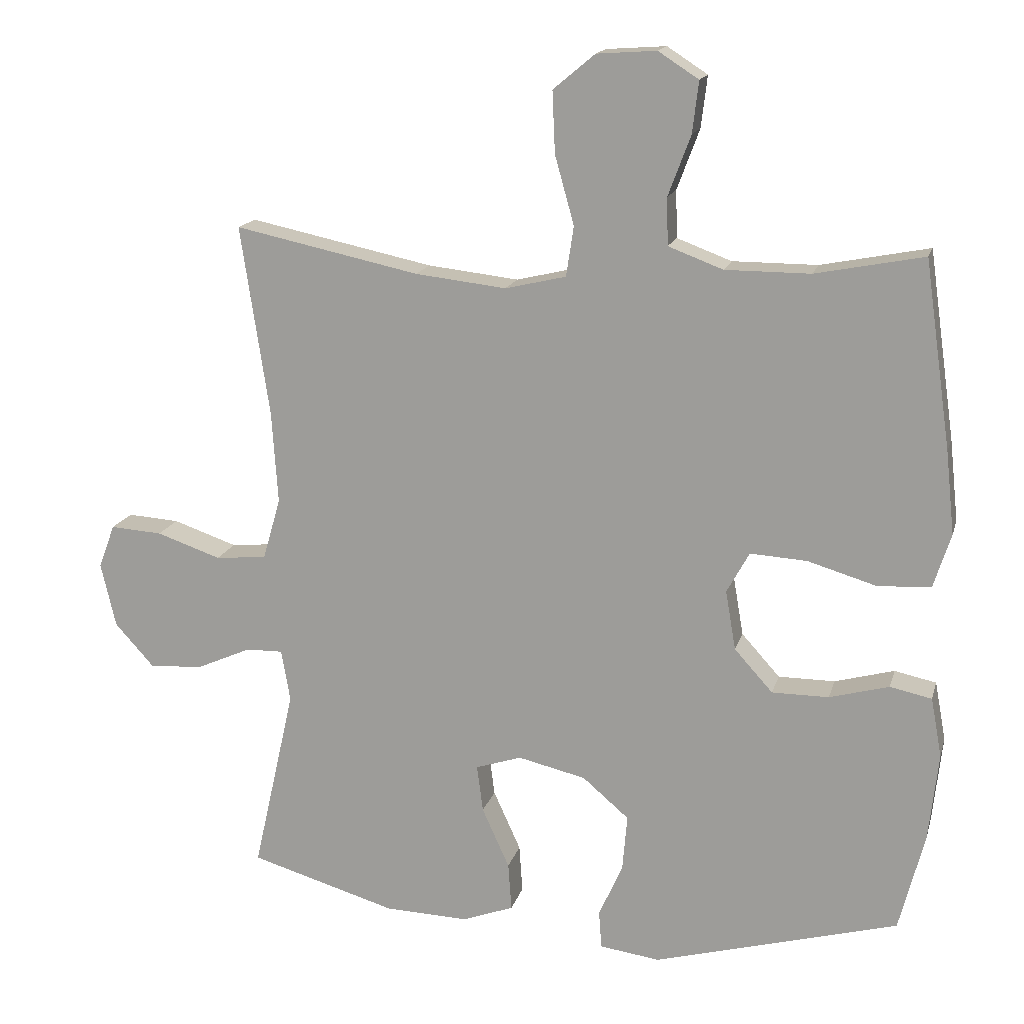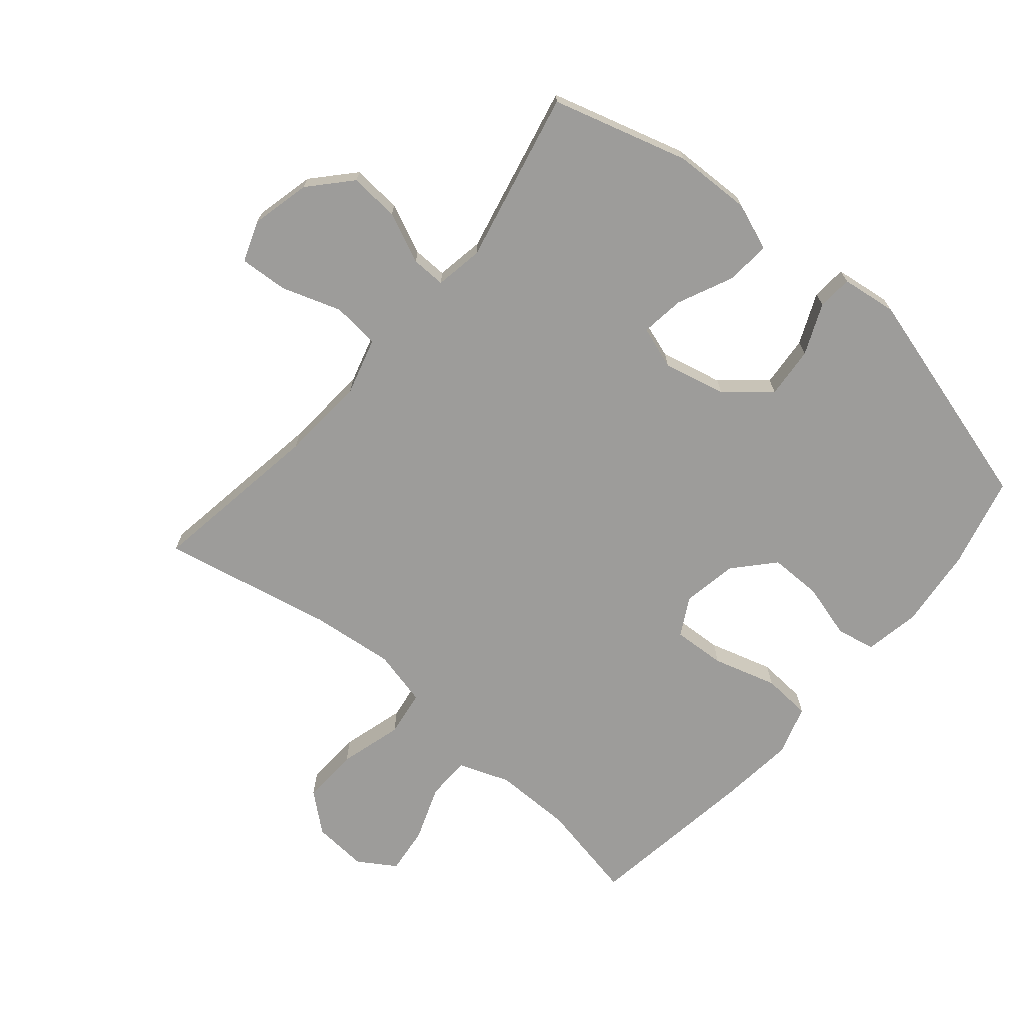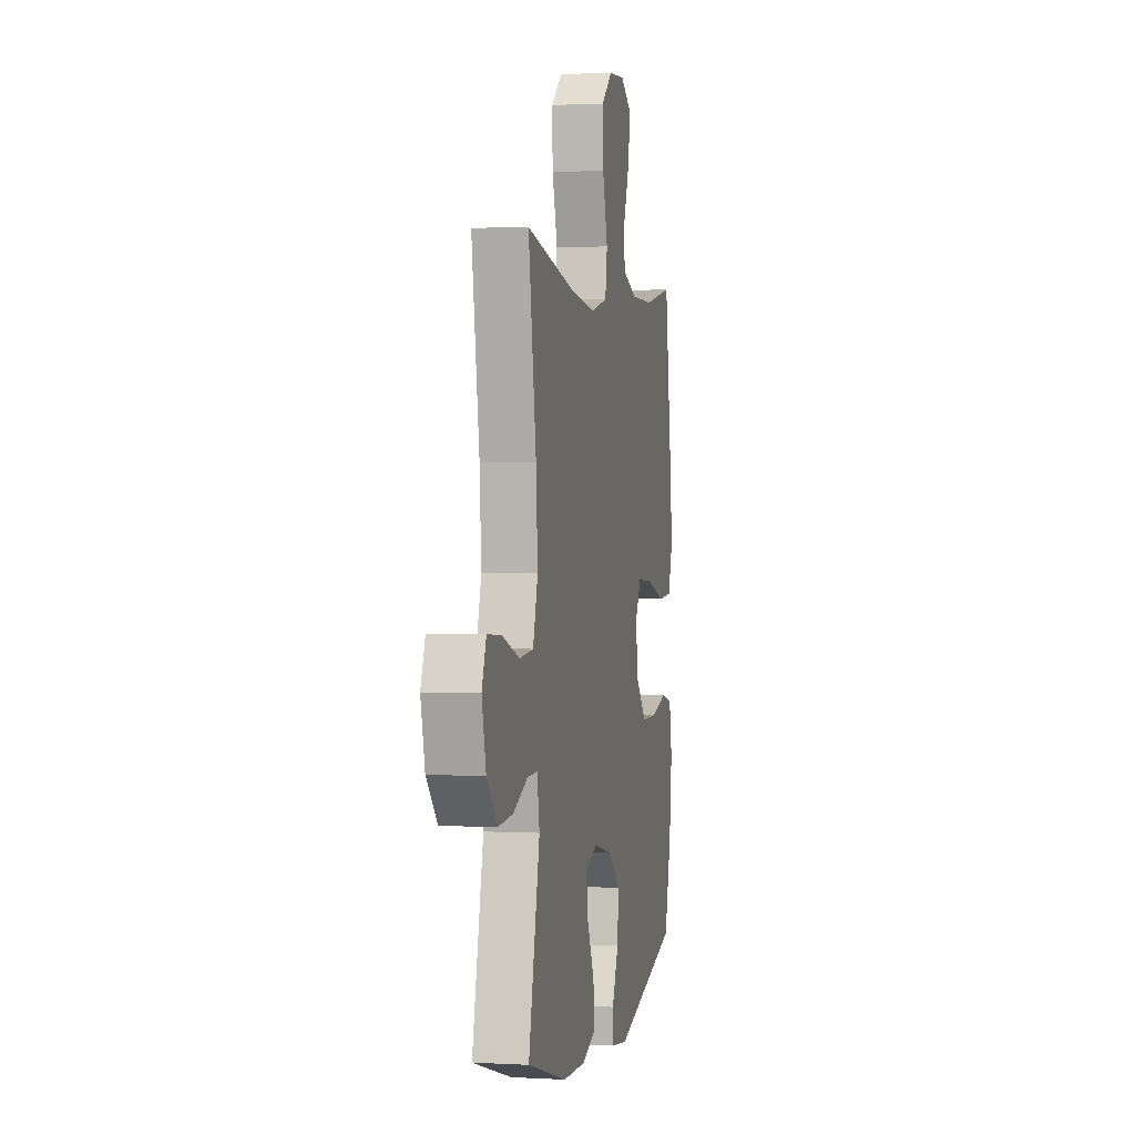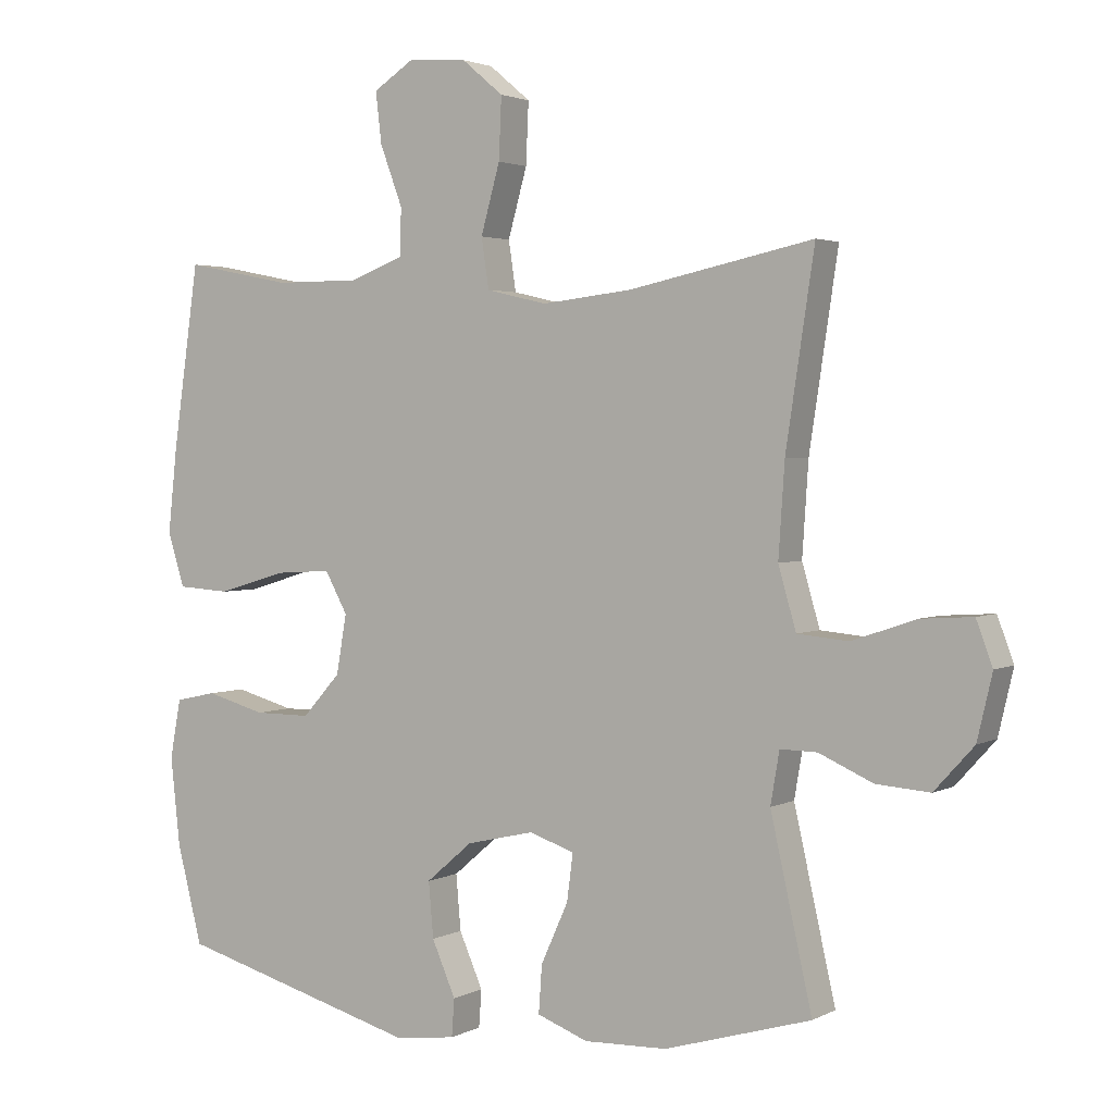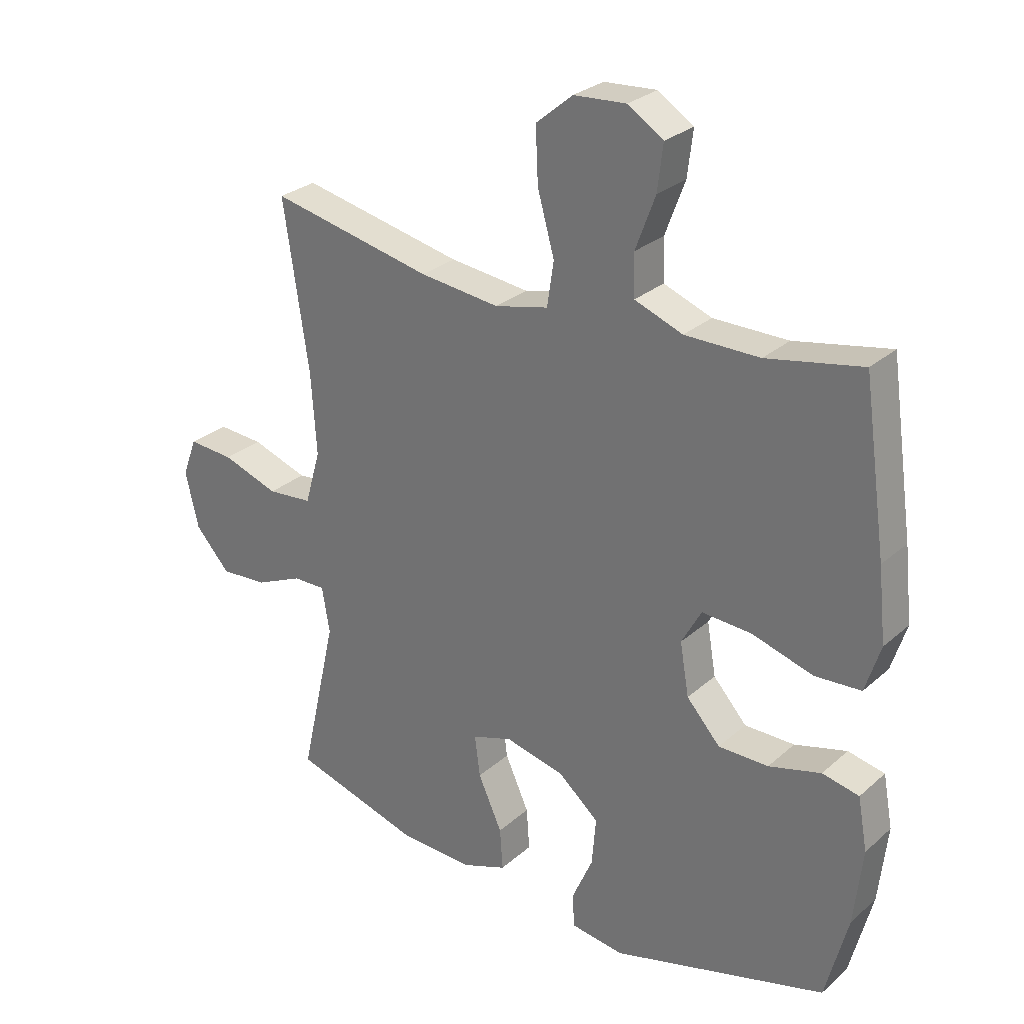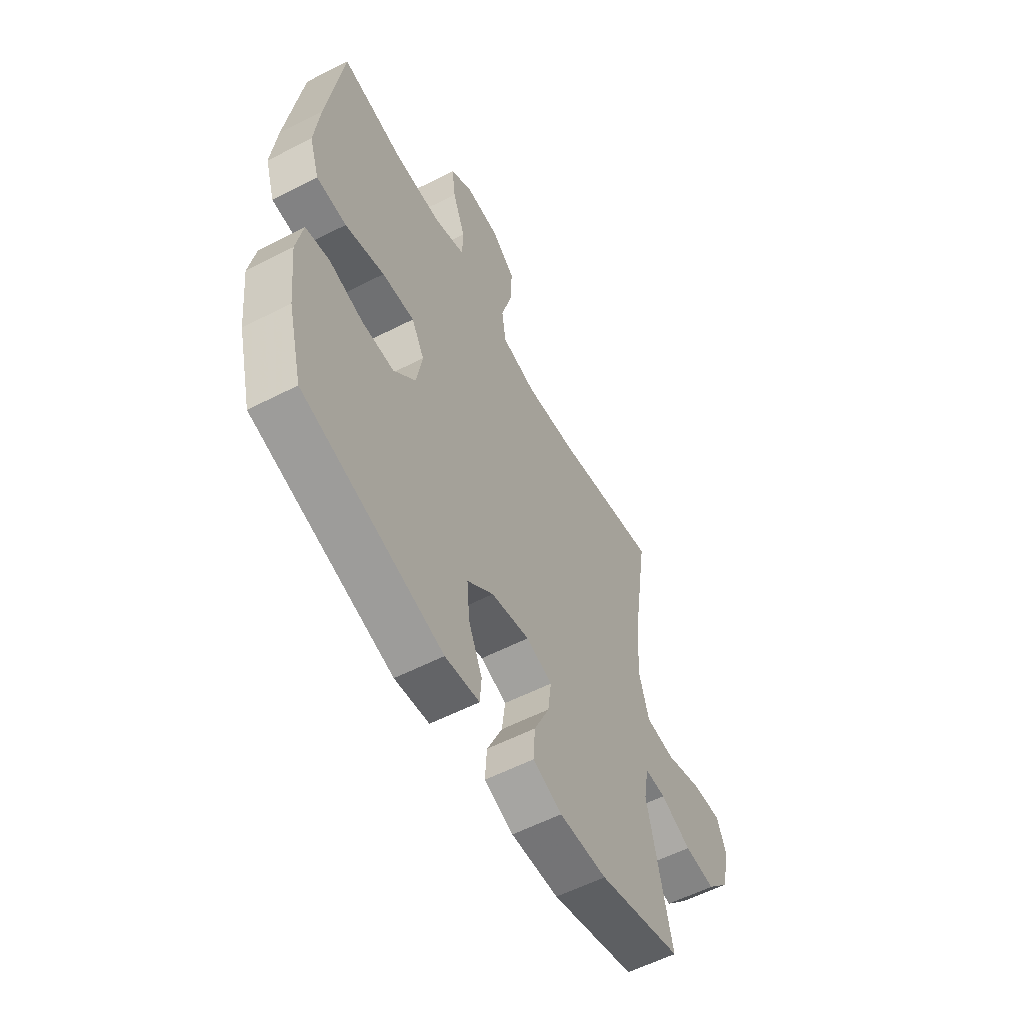
<metadata>
{"format":"obj","ext":"obj","renderer":"f3d","projection":"perspective","resolution":1024,"background":"white","views":[{"elev":16.0,"azim":-165.8,"up":"+Z"},{"elev":-70.3,"azim":139.6,"up":"+Y"},{"elev":1.5,"azim":101.5,"up":"+Z"},{"elev":2.6,"azim":31.1,"up":"+Z"},{"elev":28.0,"azim":-142.5,"up":"+Z"},{"elev":-57.8,"azim":-62.0,"up":"+Z"}]}
</metadata>
<code>
v -0.5 0.07 0.5
v -0.342 0.07 0.469
v -0.218 0.07 0.469
v -0.138 0.07 0.499
v -0.136 0.07 0.568
v -0.169 0.07 0.656
v -0.178 0.07 0.731
v -0.119 0.07 0.769
v -0.032 0.07 0.763
v 0.029 0.07 0.712
v 0.025 0.07 0.622
v -0.003 0.07 0.522
v 0.008 0.07 0.449
v 0.097 0.07 0.428
v 0.23 0.07 0.443
v 0.5 0.07 0.5
v 0.458 0.07 0.222
v 0.449 0.07 0.087
v 0.475 0.07 -0.003
v 0.55 0.07 -0.01
v 0.644 0.07 0.022
v 0.72 0.07 0.027
v 0.744 0.07 -0.037
v 0.722 0.07 -0.131
v 0.664 0.07 -0.195
v 0.585 0.07 -0.189
v 0.506 0.07 -0.154
v 0.452 0.07 -0.153
v 0.439 0.07 -0.229
v 0.5 0.07 -0.5
v 0.285 0.07 -0.563
v 0.163 0.07 -0.567
v 0.088 0.07 -0.539
v 0.093 0.07 -0.469
v 0.133 0.07 -0.381
v 0.142 0.07 -0.312
v 0.075 0.07 -0.29
v -0.024 0.07 -0.313
v -0.092 0.07 -0.371
v -0.085 0.07 -0.452
v -0.05 0.07 -0.532
v -0.054 0.07 -0.587
v -0.142 0.07 -0.599
v -0.5 0.07 -0.5
v -0.537 0.07 -0.356
v -0.551 0.07 -0.227
v -0.535 0.07 -0.14
v -0.474 0.07 -0.127
v -0.387 0.07 -0.151
v -0.304 0.07 -0.151
v -0.248 0.07 -0.089
v -0.233 0.07 -0.002
v -0.266 0.07 0.058
v -0.349 0.07 0.053
v -0.45 0.07 0.023
v -0.527 0.07 0.028
v -0.552 0.07 0.107
v -0.539 0.07 0.228
v -0.5 0 0.5
v -0.342 0 0.469
v -0.218 0 0.469
v -0.138 0 0.499
v -0.136 0 0.568
v -0.169 0 0.656
v -0.178 0 0.731
v -0.119 0 0.769
v -0.032 0 0.763
v 0.029 0 0.712
v 0.025 0 0.622
v -0.003 0 0.522
v 0.008 0 0.449
v 0.097 0 0.428
v 0.23 0 0.443
v 0.5 0 0.5
v 0.458 0 0.222
v 0.449 0 0.087
v 0.475 0 -0.003
v 0.55 0 -0.01
v 0.644 0 0.022
v 0.72 0 0.027
v 0.744 0 -0.037
v 0.722 0 -0.131
v 0.664 0 -0.195
v 0.585 0 -0.189
v 0.506 0 -0.154
v 0.452 0 -0.153
v 0.439 0 -0.229
v 0.5 0 -0.5
v 0.285 0 -0.563
v 0.163 0 -0.567
v 0.088 0 -0.539
v 0.093 0 -0.469
v 0.133 0 -0.381
v 0.142 0 -0.312
v 0.075 0 -0.29
v -0.024 0 -0.313
v -0.092 0 -0.371
v -0.085 0 -0.452
v -0.05 0 -0.532
v -0.054 0 -0.587
v -0.142 0 -0.599
v -0.5 0 -0.5
v -0.537 0 -0.356
v -0.551 0 -0.227
v -0.535 0 -0.14
v -0.474 0 -0.127
v -0.387 0 -0.151
v -0.304 0 -0.151
v -0.248 0 -0.089
v -0.233 0 -0.002
v -0.266 0 0.058
v -0.349 0 0.053
v -0.45 0 0.023
v -0.527 0 0.028
v -0.552 0 0.107
v -0.539 0 0.228
f 57 58 1 2
f 54 55 56 57
f 53 54 57 2
f 52 53 2 3
f 46 47 48 49
f 46 49 50
f 45 46 50
f 44 45 50
f 43 44 50 51
f 40 41 42 43
f 39 40 43 51
f 32 33 34 35
f 32 35 36
f 29 30 31 32
f 28 29 32 36
f 24 25 26 27
f 24 27 28
f 23 24 28
f 20 21 22 23
f 19 20 23 28
f 18 19 28 36
f 15 16 17
f 14 15 17 18
f 13 14 18 36
f 9 10 11 12
f 7 8 9 12
f 5 6 7 12
f 4 5 12 13
f 52 3 4 13
f 38 39 51 52
f 37 38 52 13
f 13 36 37
f 60 59 116 115
f 115 114 113 112
f 60 115 112 111
f 61 60 111 110
f 107 106 105 104
f 108 107 104
f 108 104 103
f 108 103 102
f 109 108 102 101
f 101 100 99 98
f 109 101 98 97
f 93 92 91 90
f 94 93 90
f 90 89 88 87
f 94 90 87 86
f 85 84 83 82
f 86 85 82
f 86 82 81
f 81 80 79 78
f 86 81 78 77
f 94 86 77 76
f 75 74 73
f 76 75 73 72
f 94 76 72 71
f 70 69 68 67
f 70 67 66 65
f 70 65 64 63
f 71 70 63 62
f 71 62 61 110
f 110 109 97 96
f 71 110 96 95
f 95 94 71
f 1 59 60 2
f 2 60 61 3
f 3 61 62 4
f 4 62 63 5
f 5 63 64 6
f 6 64 65 7
f 7 65 66 8
f 8 66 67 9
f 9 67 68 10
f 10 68 69 11
f 11 69 70 12
f 12 70 71 13
f 13 71 72 14
f 14 72 73 15
f 15 73 74 16
f 16 74 75 17
f 17 75 76 18
f 18 76 77 19
f 19 77 78 20
f 20 78 79 21
f 21 79 80 22
f 22 80 81 23
f 23 81 82 24
f 24 82 83 25
f 25 83 84 26
f 26 84 85 27
f 27 85 86 28
f 28 86 87 29
f 29 87 88 30
f 30 88 89 31
f 31 89 90 32
f 32 90 91 33
f 33 91 92 34
f 34 92 93 35
f 35 93 94 36
f 36 94 95 37
f 37 95 96 38
f 38 96 97 39
f 39 97 98 40
f 40 98 99 41
f 41 99 100 42
f 42 100 101 43
f 43 101 102 44
f 44 102 103 45
f 45 103 104 46
f 46 104 105 47
f 47 105 106 48
f 48 106 107 49
f 49 107 108 50
f 50 108 109 51
f 51 109 110 52
f 52 110 111 53
f 53 111 112 54
f 54 112 113 55
f 55 113 114 56
f 56 114 115 57
f 57 115 116 58
f 58 116 59 1

</code>
